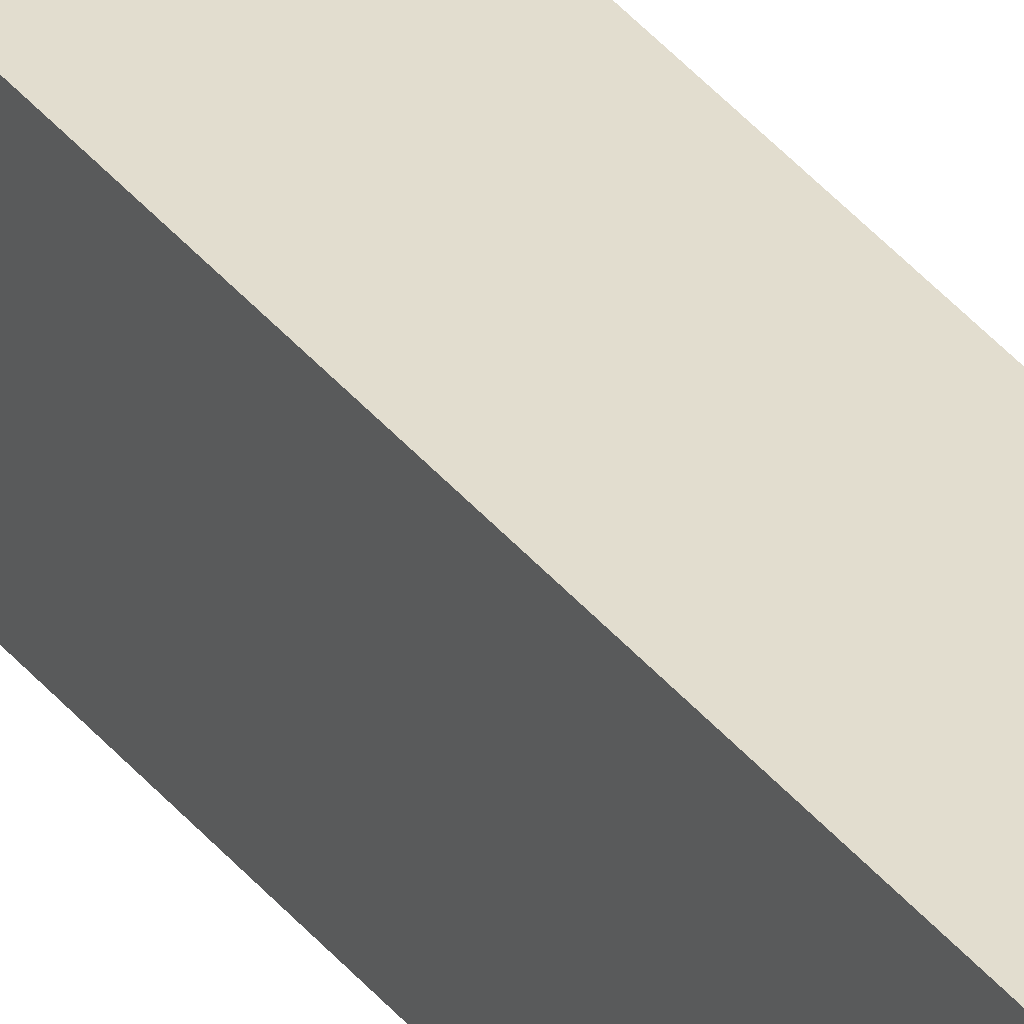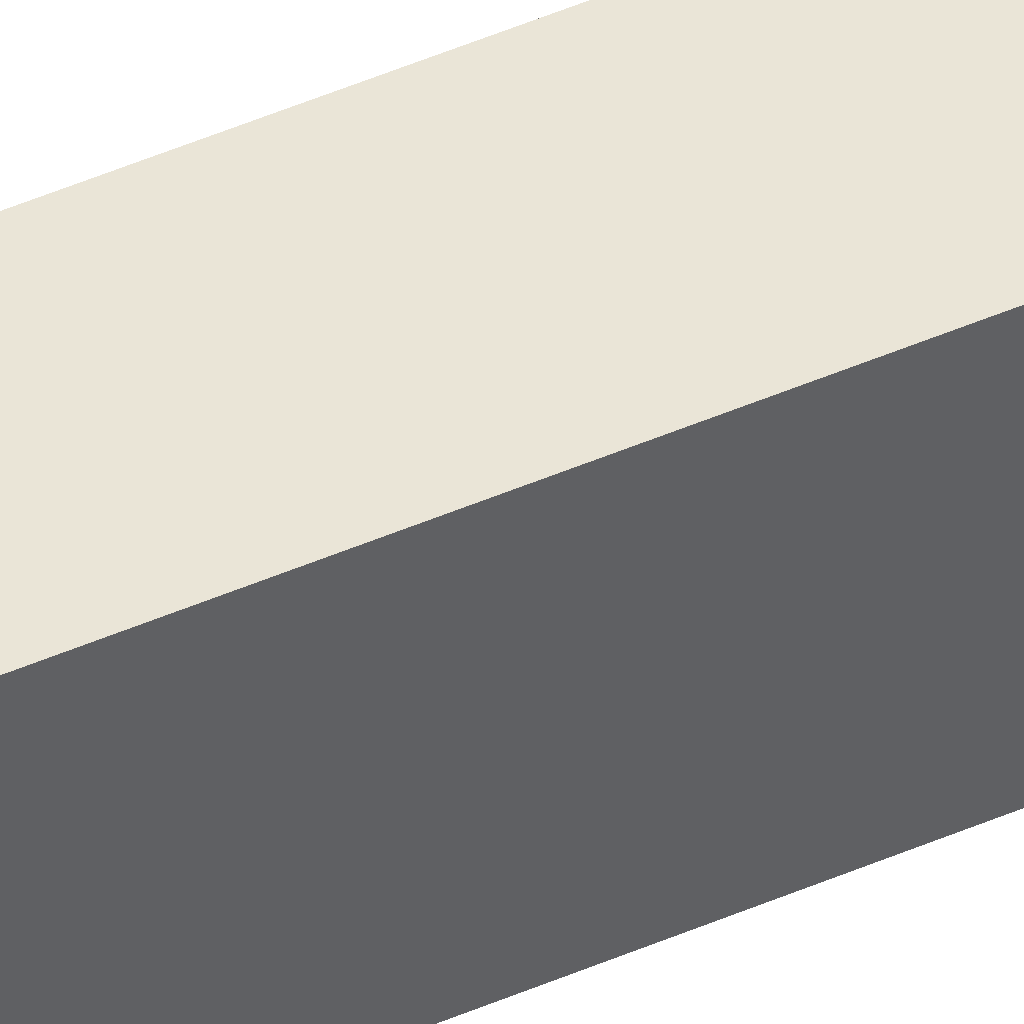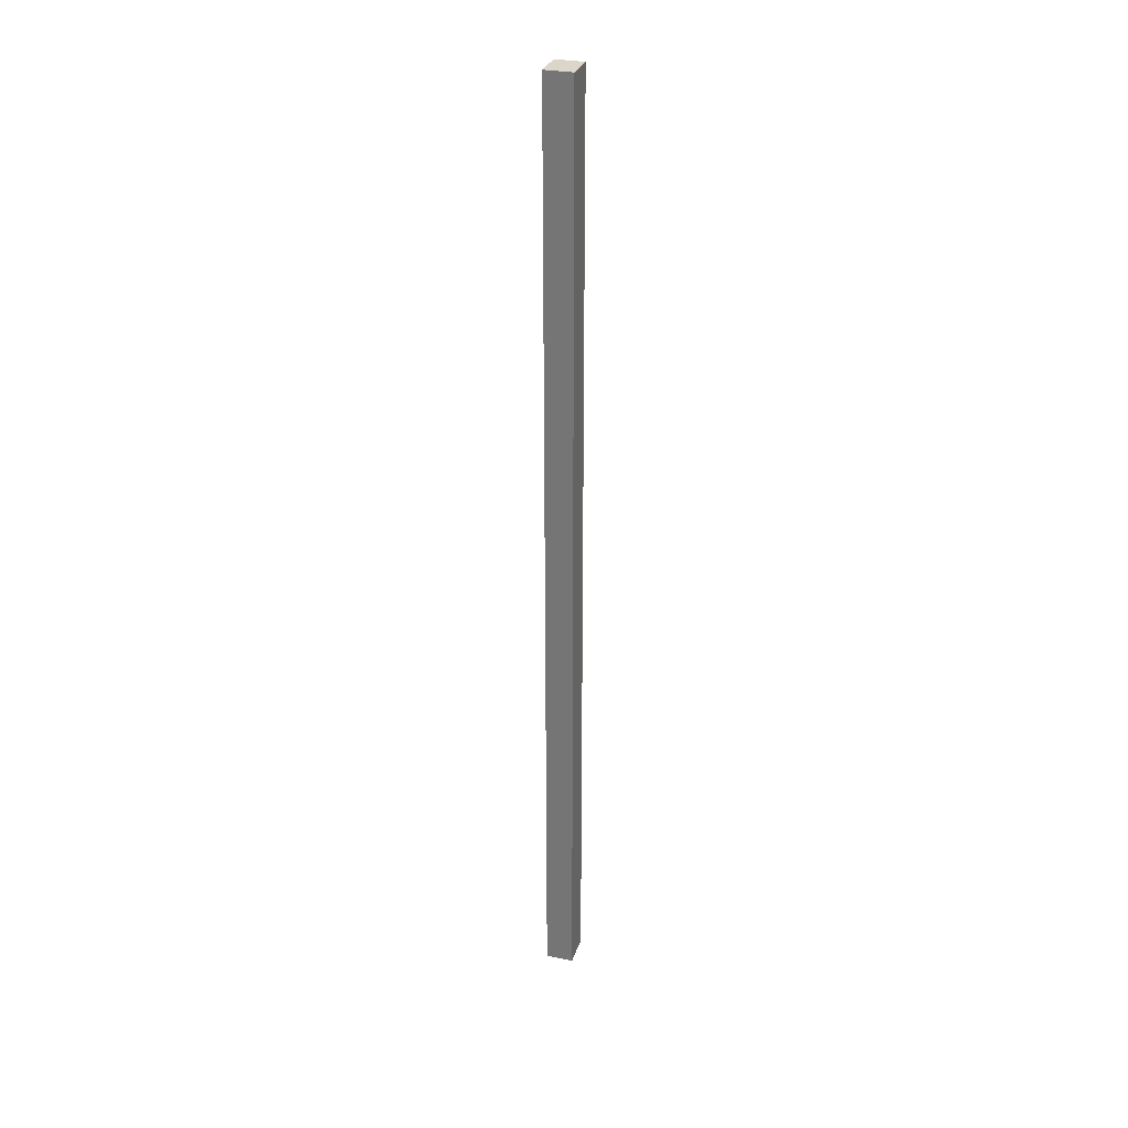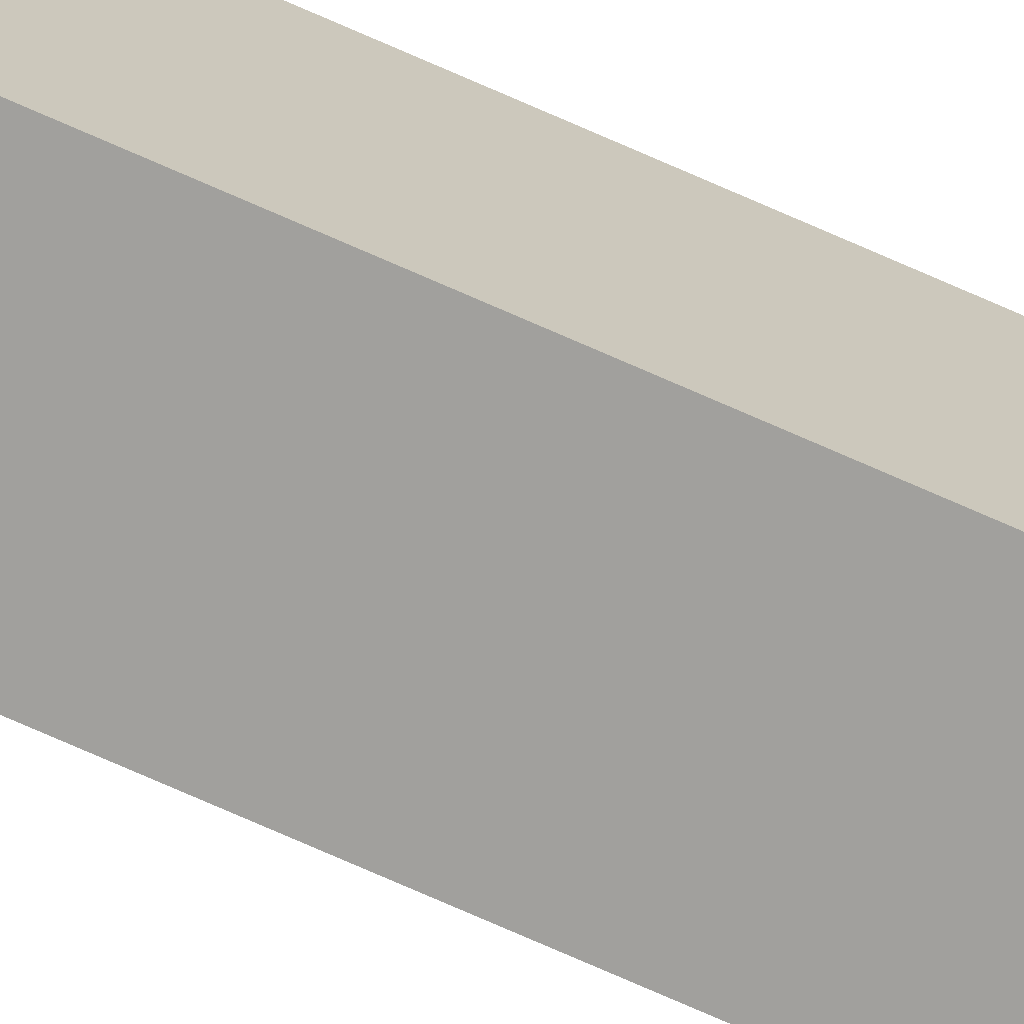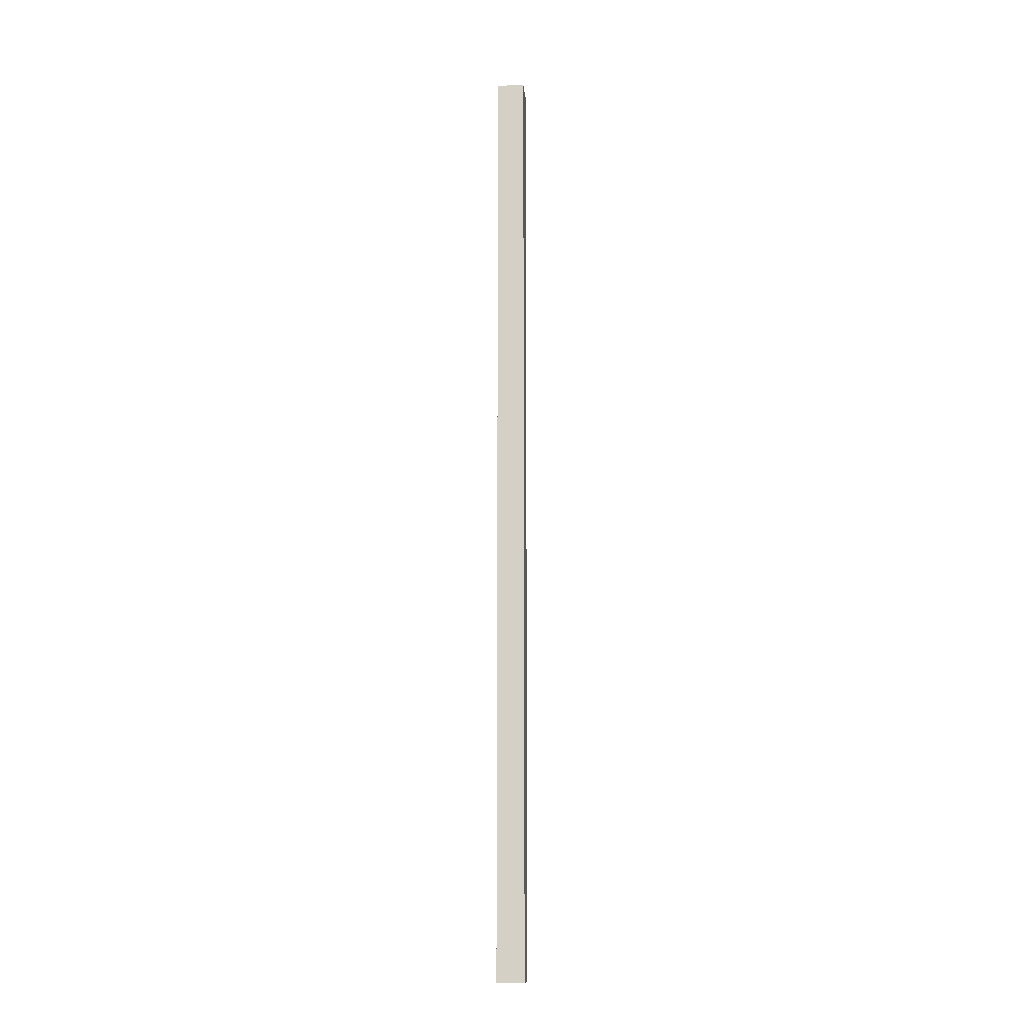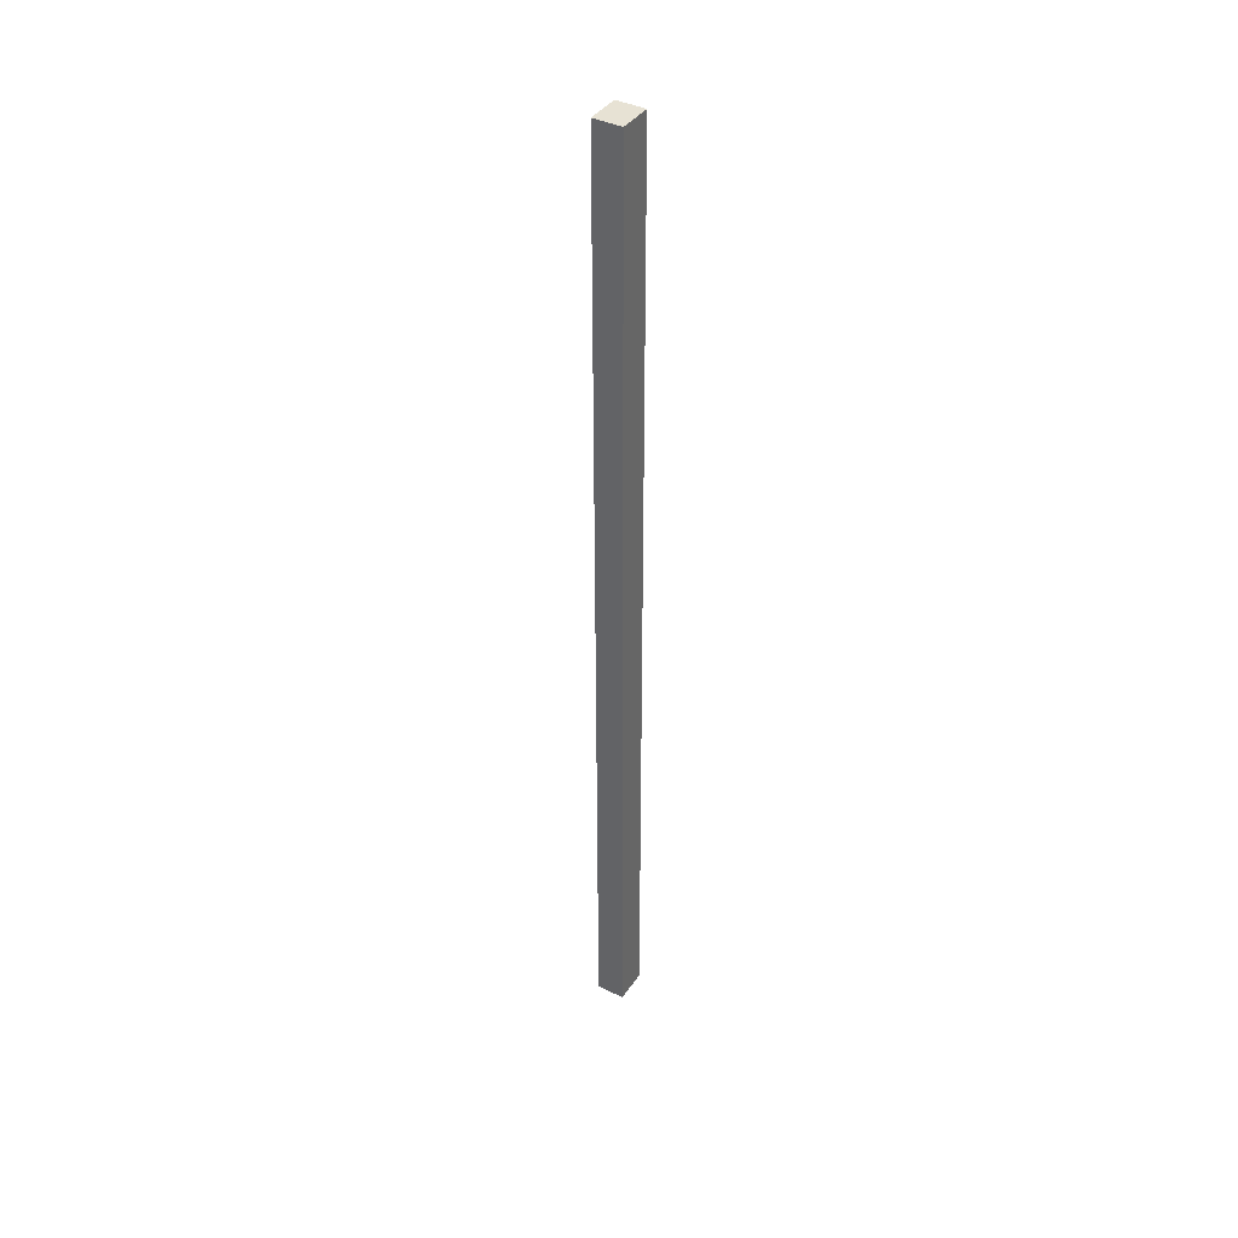
<metadata>
{"format":"obj","ext":"obj","renderer":"f3d","projection":"perspective","resolution":1024,"background":"white","views":[{"elev":35.0,"azim":147.8,"up":"+Z"},{"elev":44.1,"azim":-117.5,"up":"+Z"},{"elev":30.0,"azim":-163.2,"up":"+Y"},{"elev":-71.7,"azim":-114.1,"up":"+Z"},{"elev":-12.7,"azim":5.0,"up":"+Y"},{"elev":39.9,"azim":-148.7,"up":"+Y"}]}
</metadata>
<code>
o Cube.004_Cube.000
v -0.03768 -1.296 -0.04504
v -0.03768 -1.296 0.04504
v -0.03768 1.296 0.04504
v -0.03768 1.296 -0.04504
v 0.03768 -1.296 -0.04504
v 0.03768 -1.296 0.04504
v 0.03768 1.296 0.04504
v 0.03768 1.296 -0.04504
f 5 6 1
f 6 7 2
f 7 8 3
f 8 5 4
f 1 2 4
f 8 7 5
f 6 2 1
f 7 3 2
f 8 4 3
f 5 1 4
f 2 3 4
f 7 6 5

</code>
